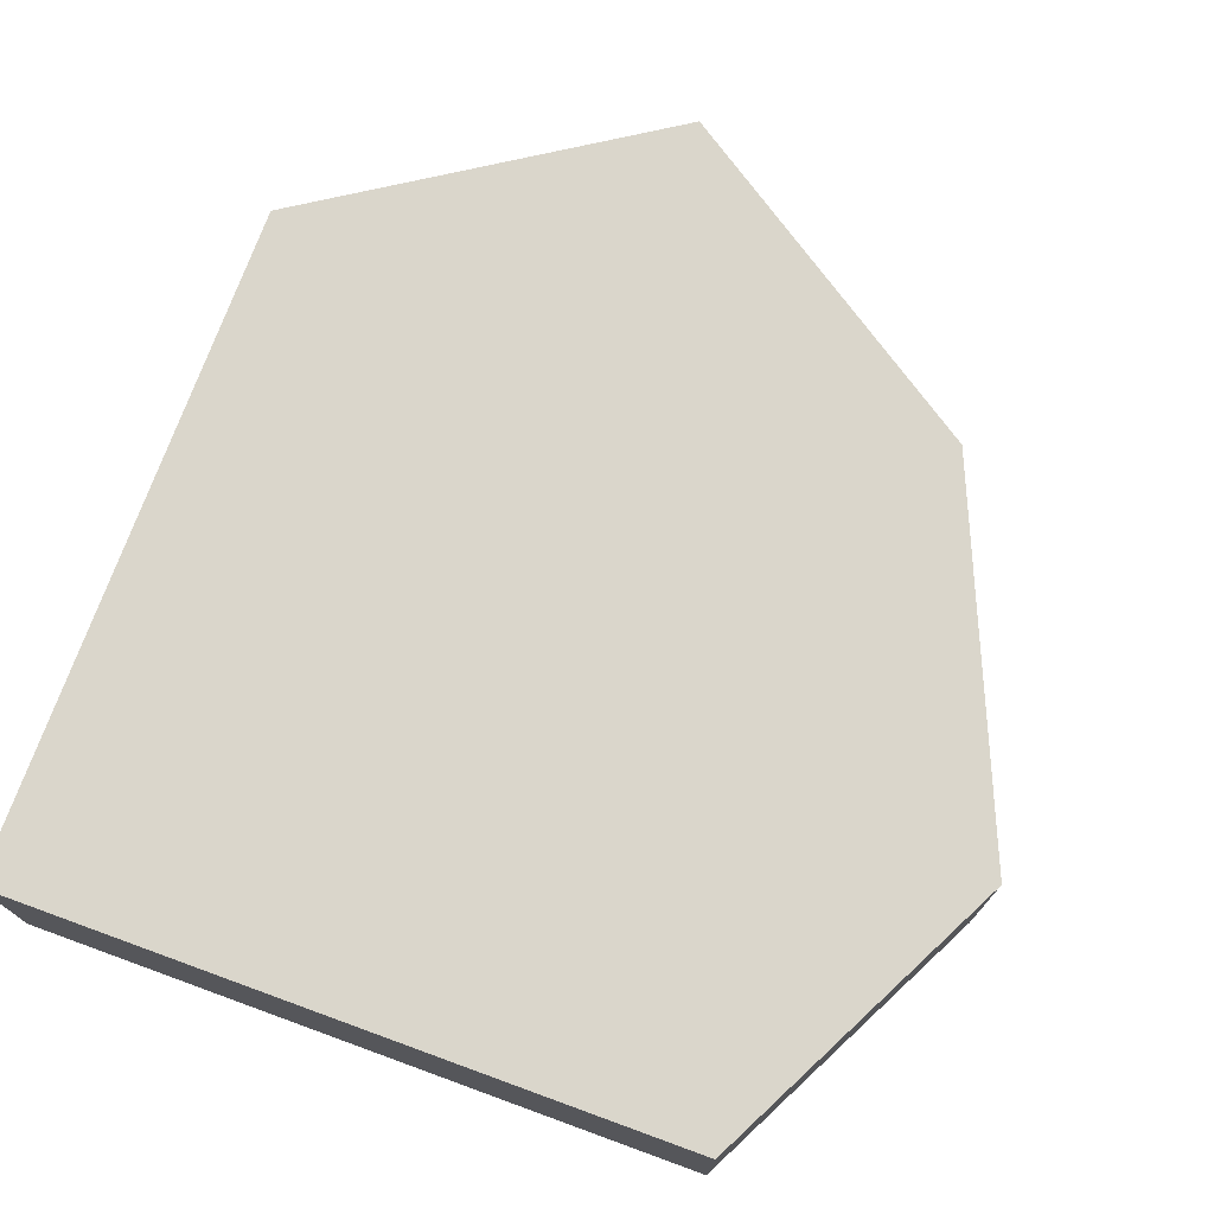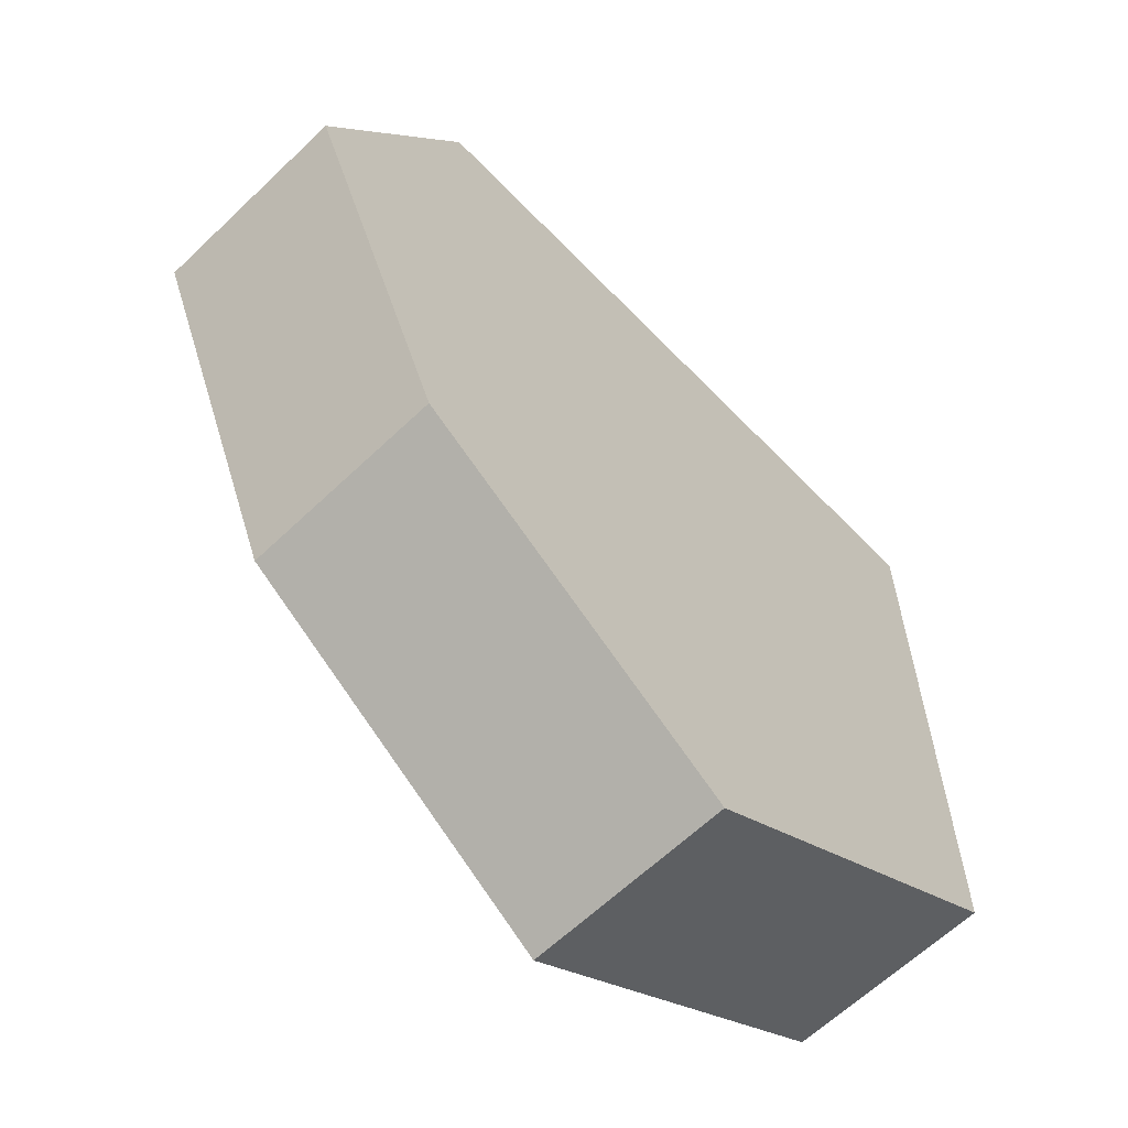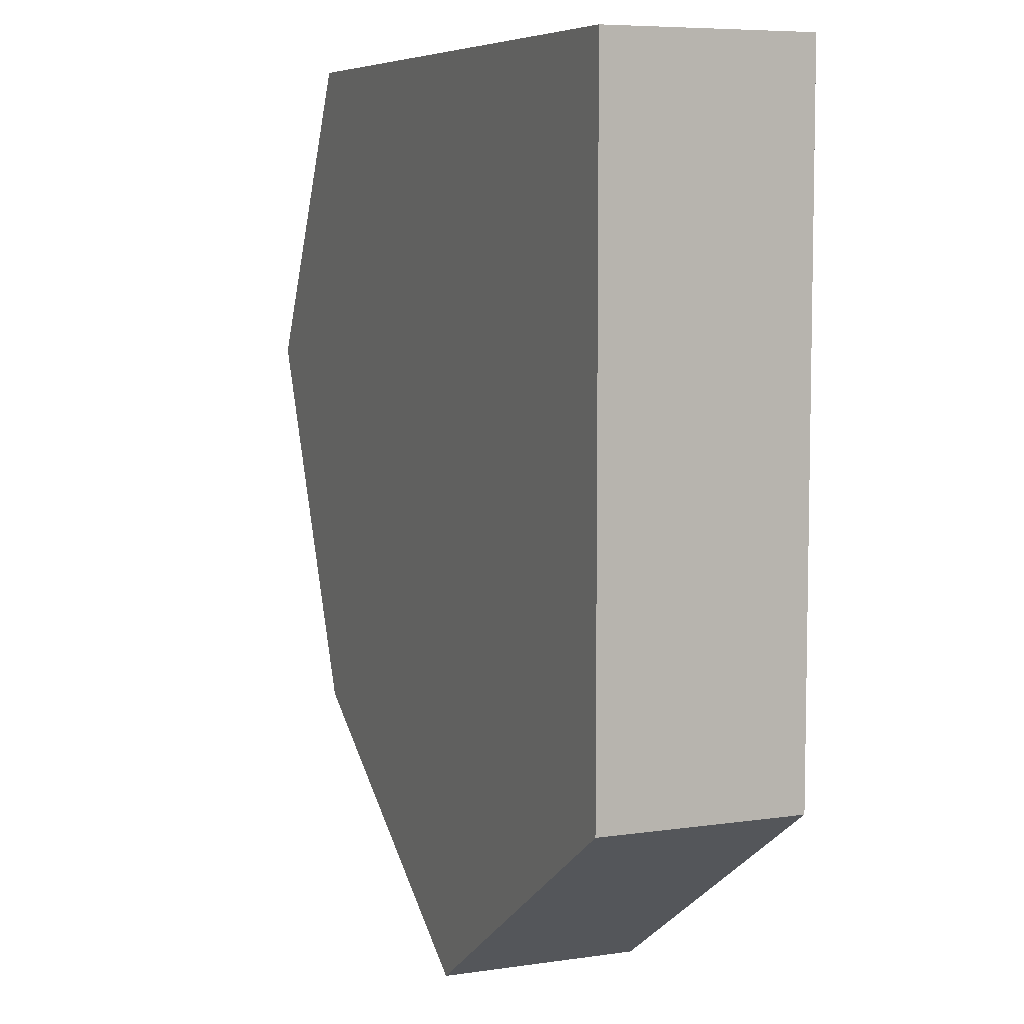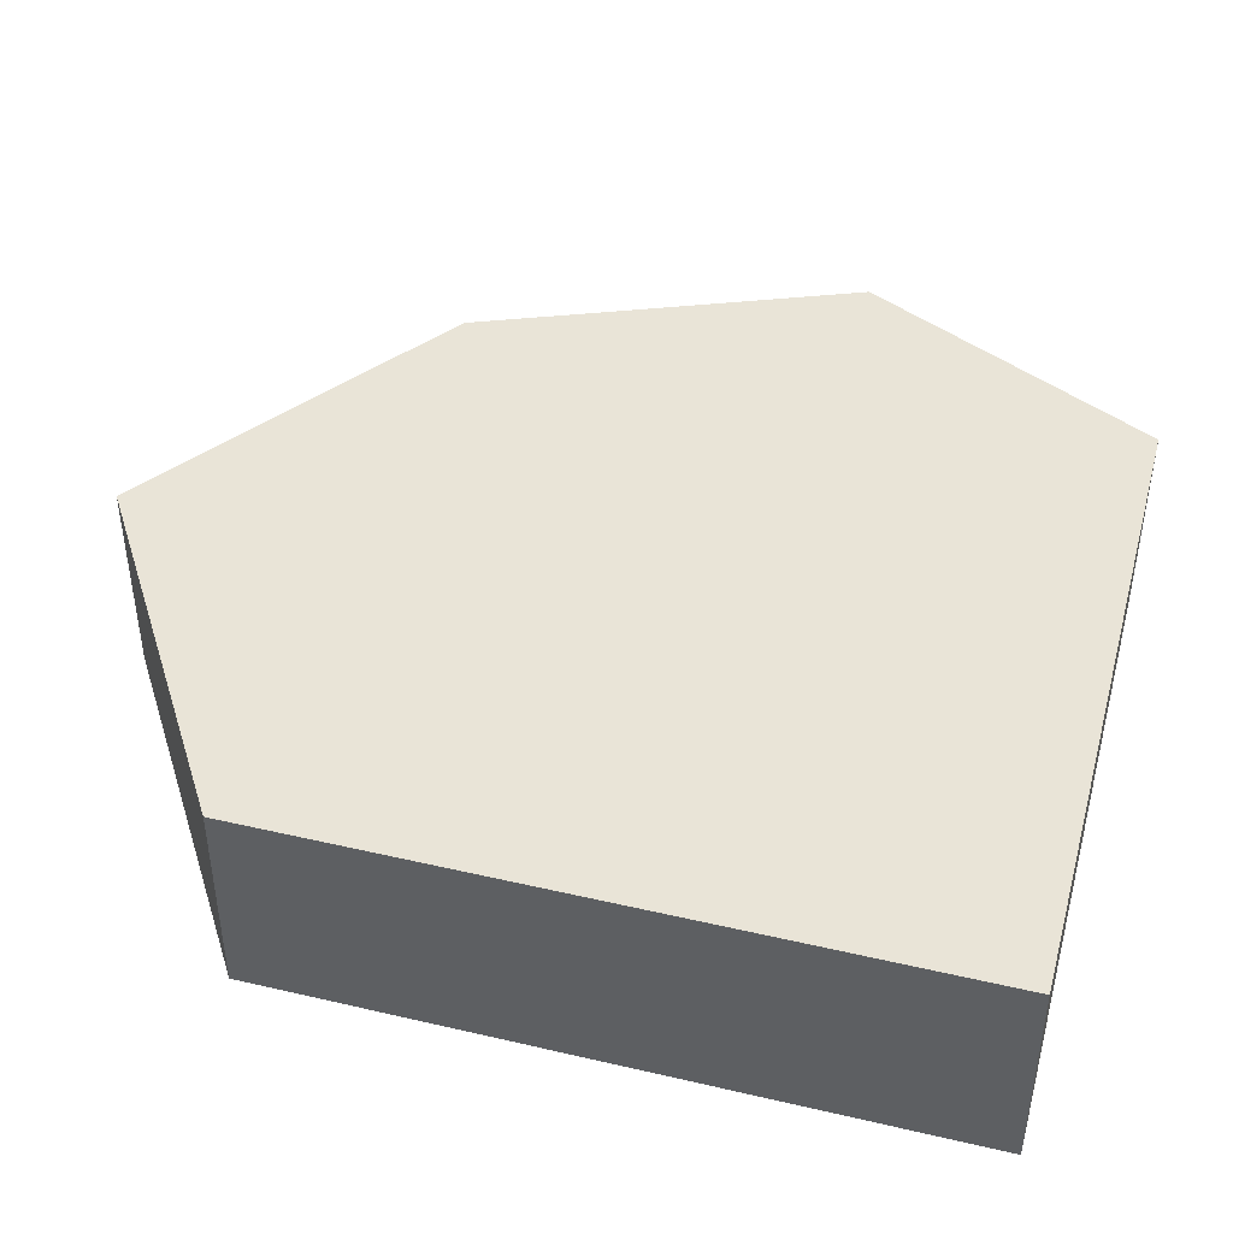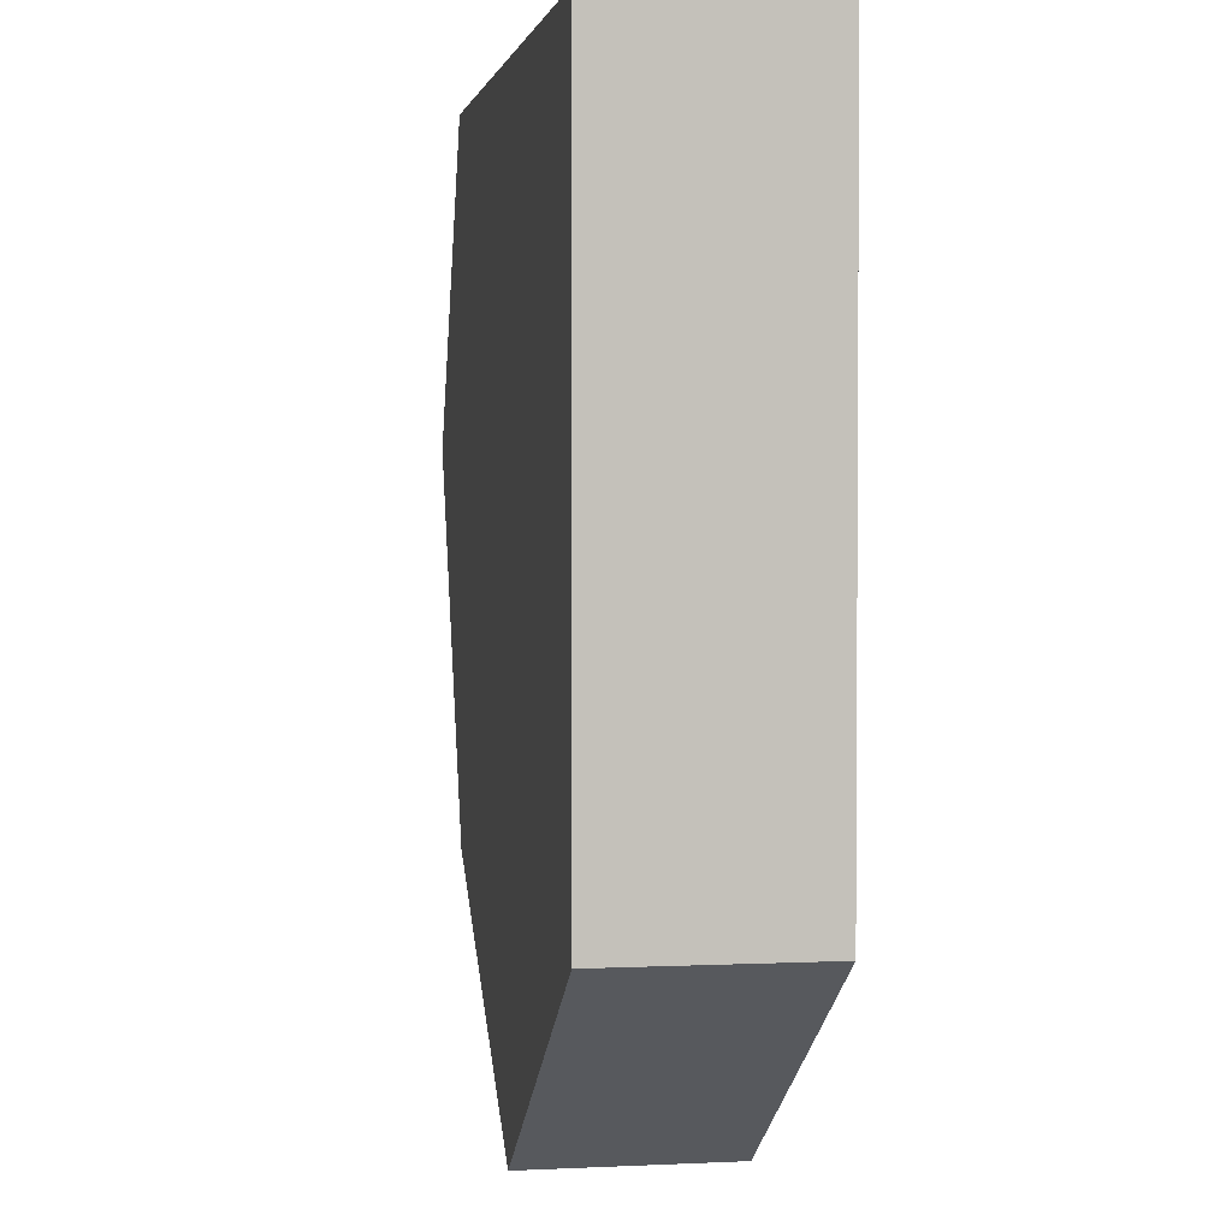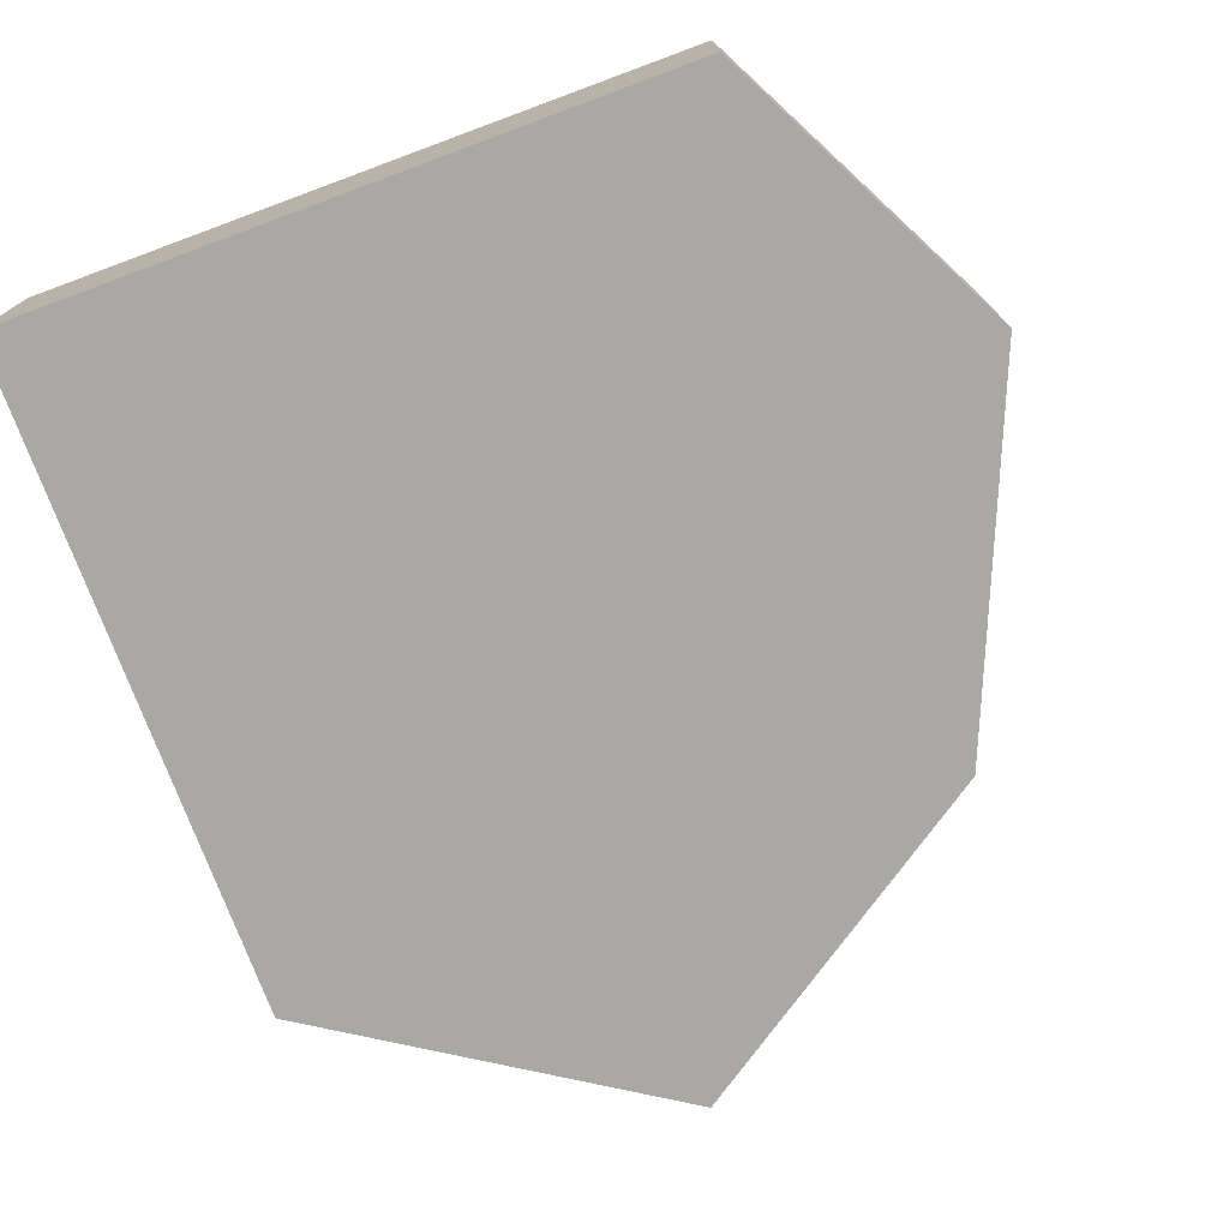
<metadata>
{"format":"obj","ext":"obj","renderer":"f3d","projection":"perspective","resolution":1024,"background":"white","views":[{"elev":73.9,"azim":20.0,"up":"+Y"},{"elev":-63.2,"azim":133.9,"up":"+Z"},{"elev":6.9,"azim":-113.2,"up":"+Z"},{"elev":43.2,"azim":-74.6,"up":"+Y"},{"elev":2.5,"azim":-99.6,"up":"+Z"},{"elev":-74.9,"azim":20.3,"up":"+Y"}]}
</metadata>
<code>
o Map
v 20 0 20
v 20 3 20
v 25.1 0 16.7
v 25.1 3 16.7
v 25.1 0 16.7
v 25.1 3 16.7
v 30 0 20
v 30 3 20
v 30 0 20
v 30 3 20
v 32.3 0 25.5
v 32.3 3 25.5
v 32.3 0 25.5
v 32.3 3 25.5
v 30 0 30
v 30 3 30
v 30 0 30
v 30 3 30
v 20 0 30
v 20 3 30
v 20 0 30
v 20 3 30
v 20 0 20
v 20 3 20
v 25.1 0 16.7
v 20 0 20
v 30 0 20
v 30 0 30
v 20 0 30
v 32.3 0 25.5
v 30 3 30
v 20 3 30
v 30 3 20
v 20 3 20
v 25.1 3 16.7
v 32.3 3 25.5
f 1 3 2
f 2 3 4
f 5 7 6
f 6 7 8
f 9 11 10
f 10 11 12
f 13 15 14
f 14 15 16
f 17 19 18
f 18 19 20
f 21 23 22
f 22 23 24
f 31 32 33
f 33 32 34
f 33 34 35
f 36 31 33
f 25 26 27
f 27 26 28
f 26 29 28
f 30 27 28

</code>
